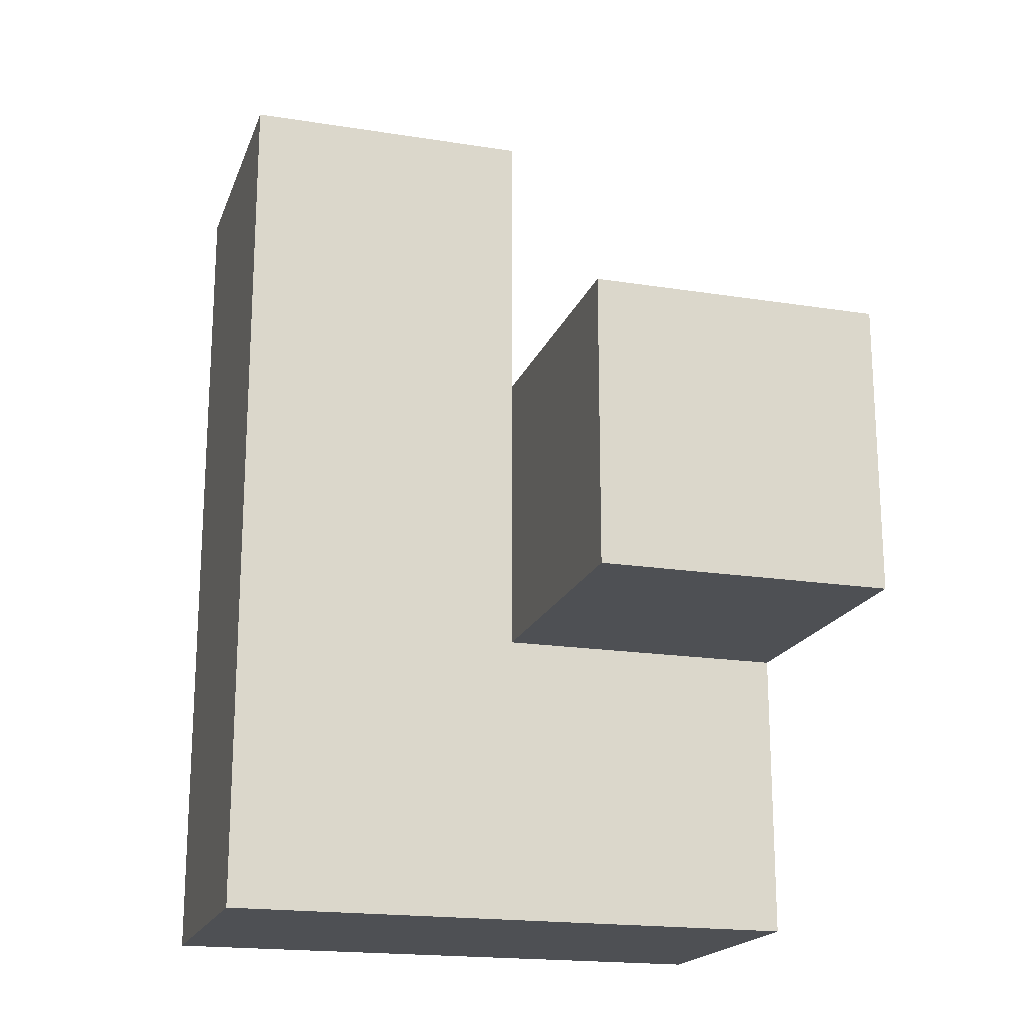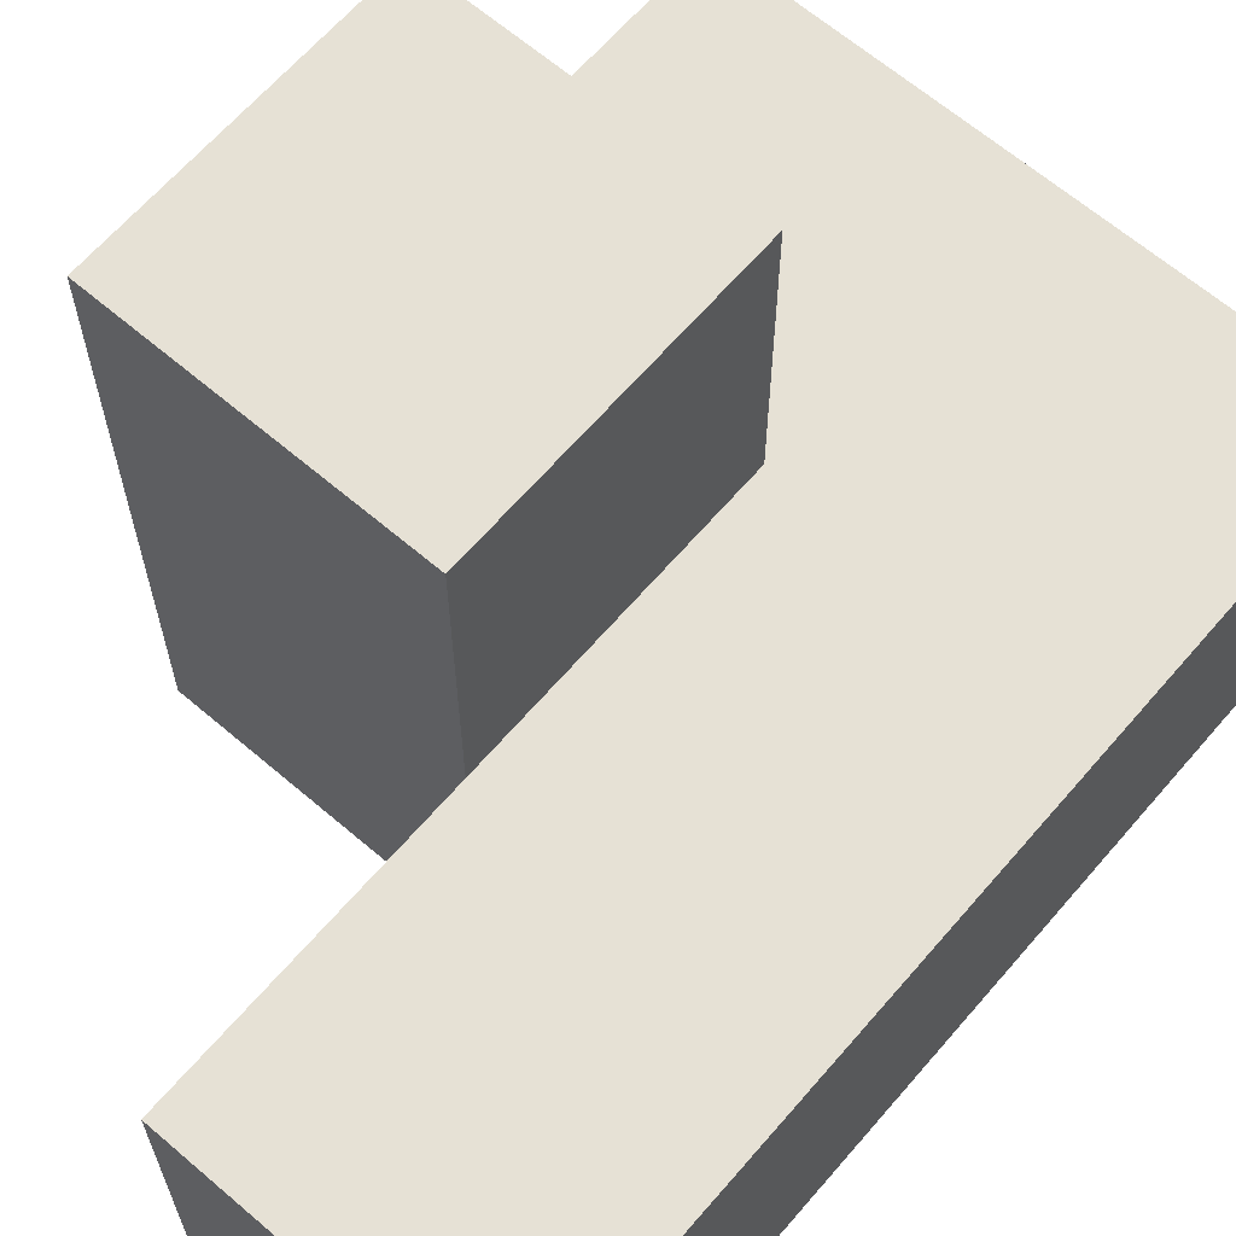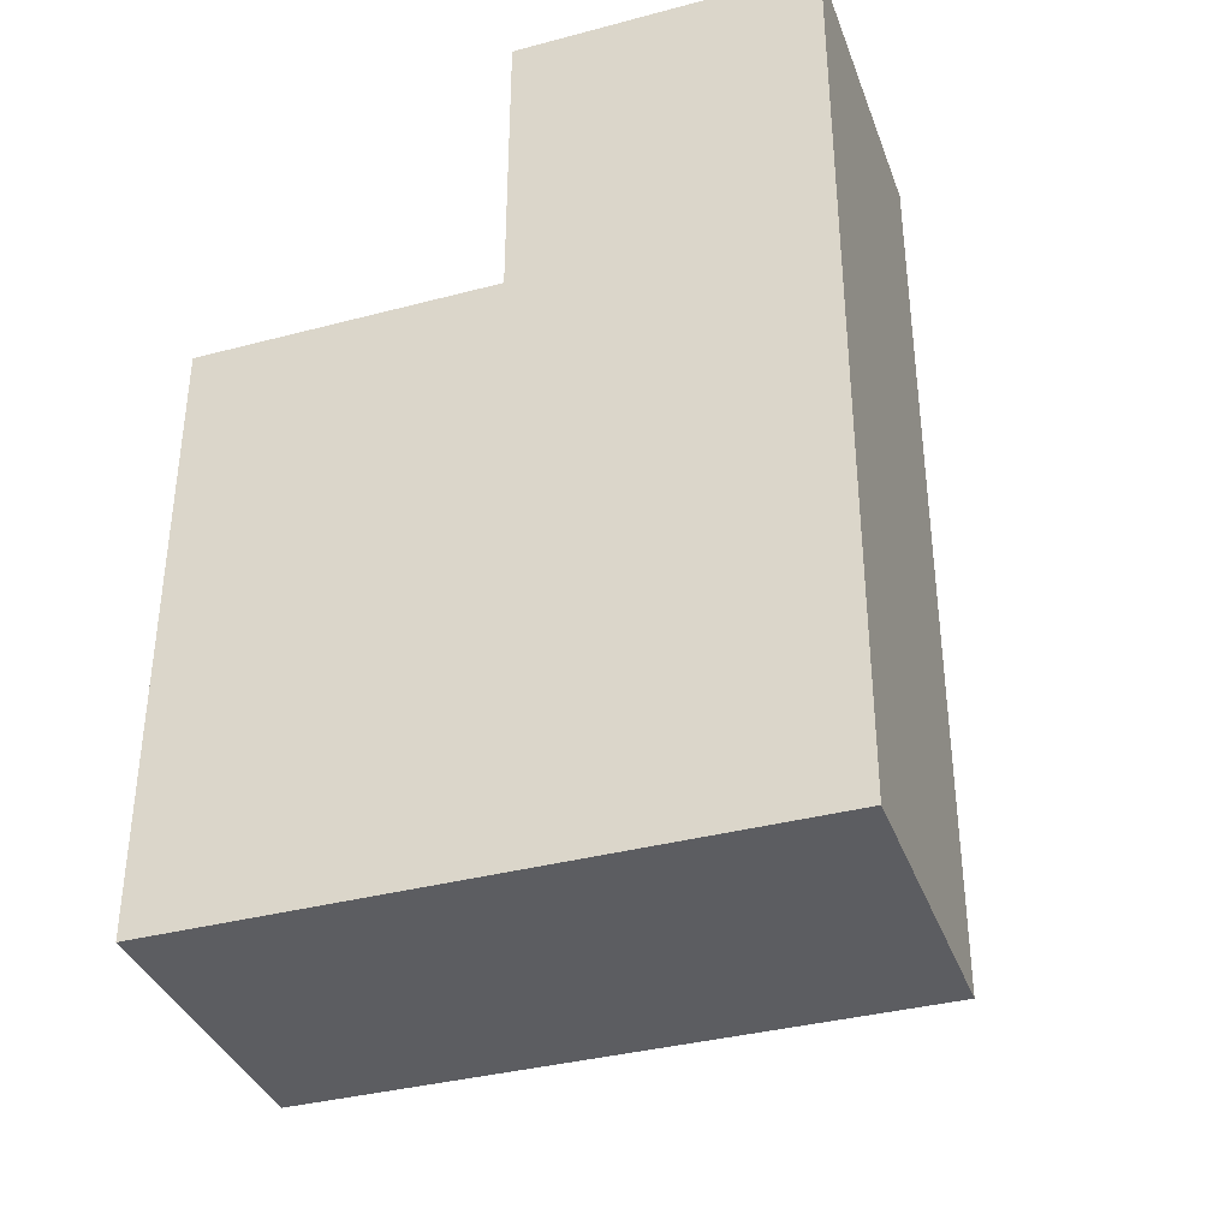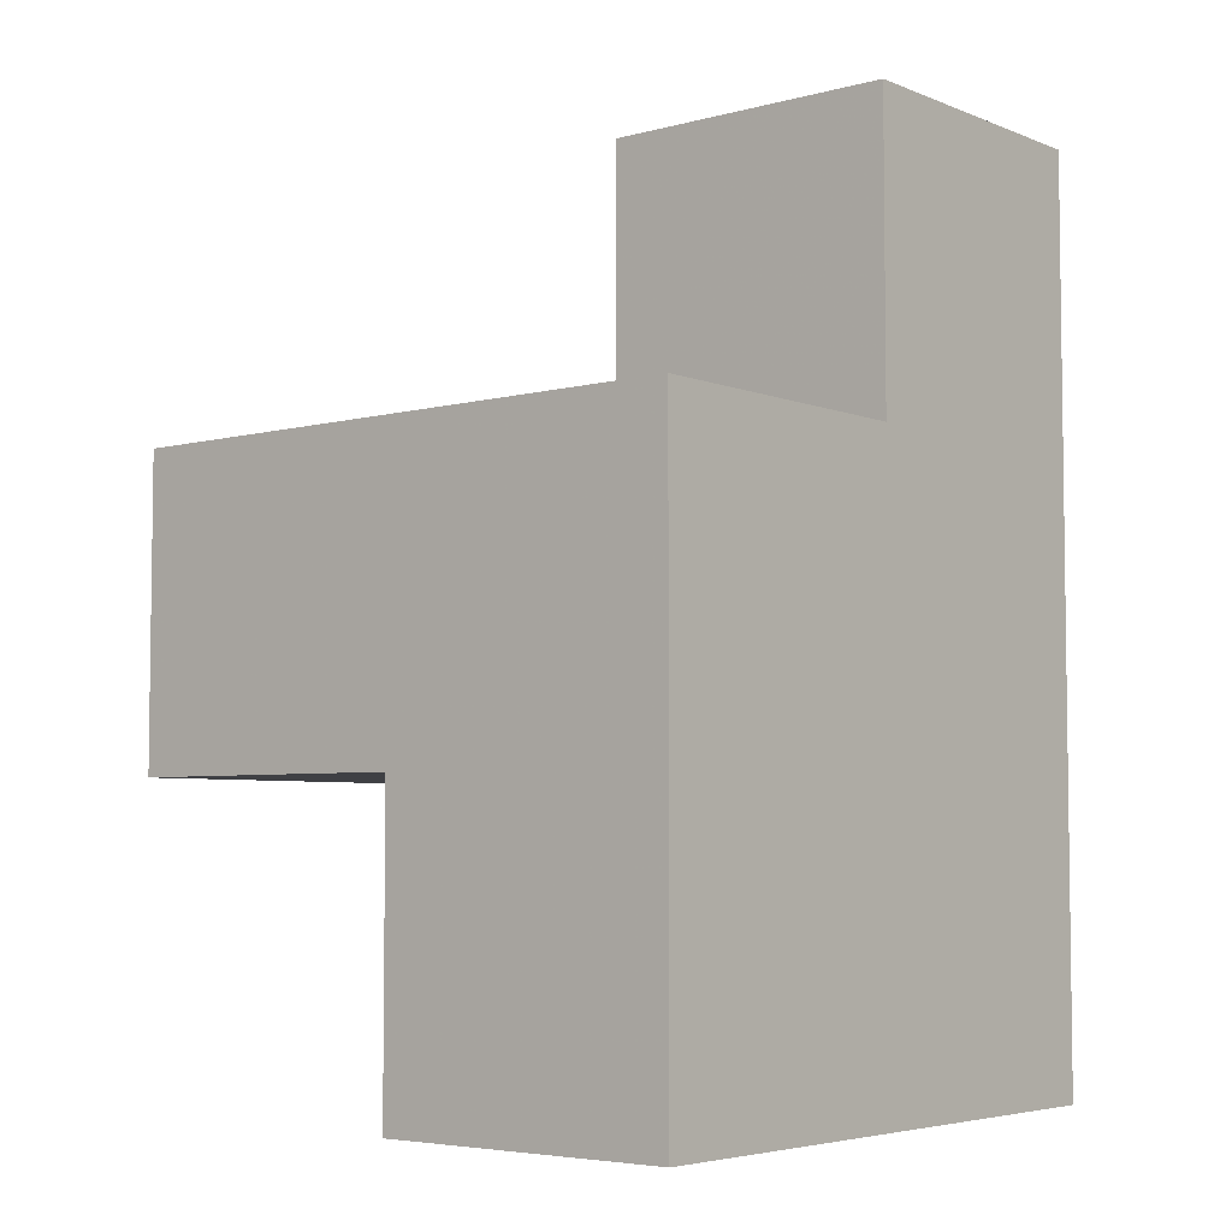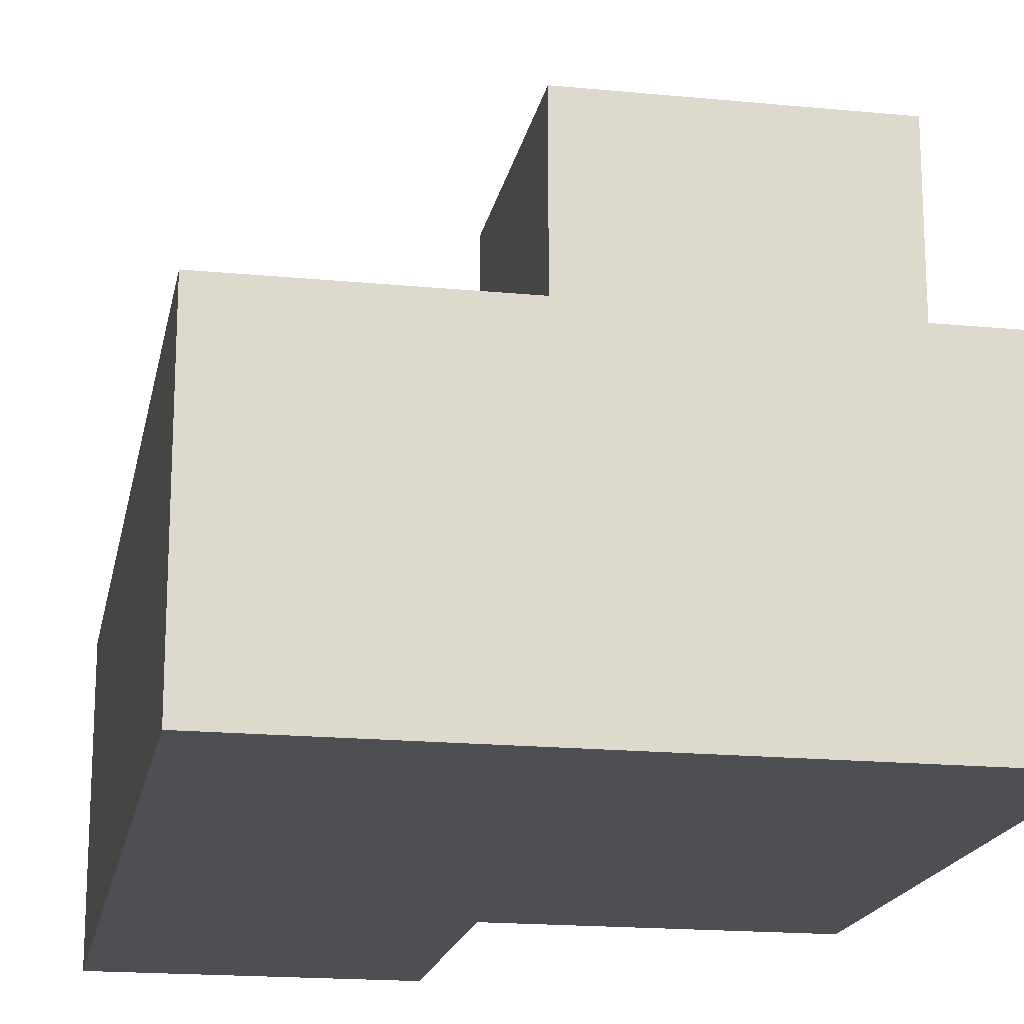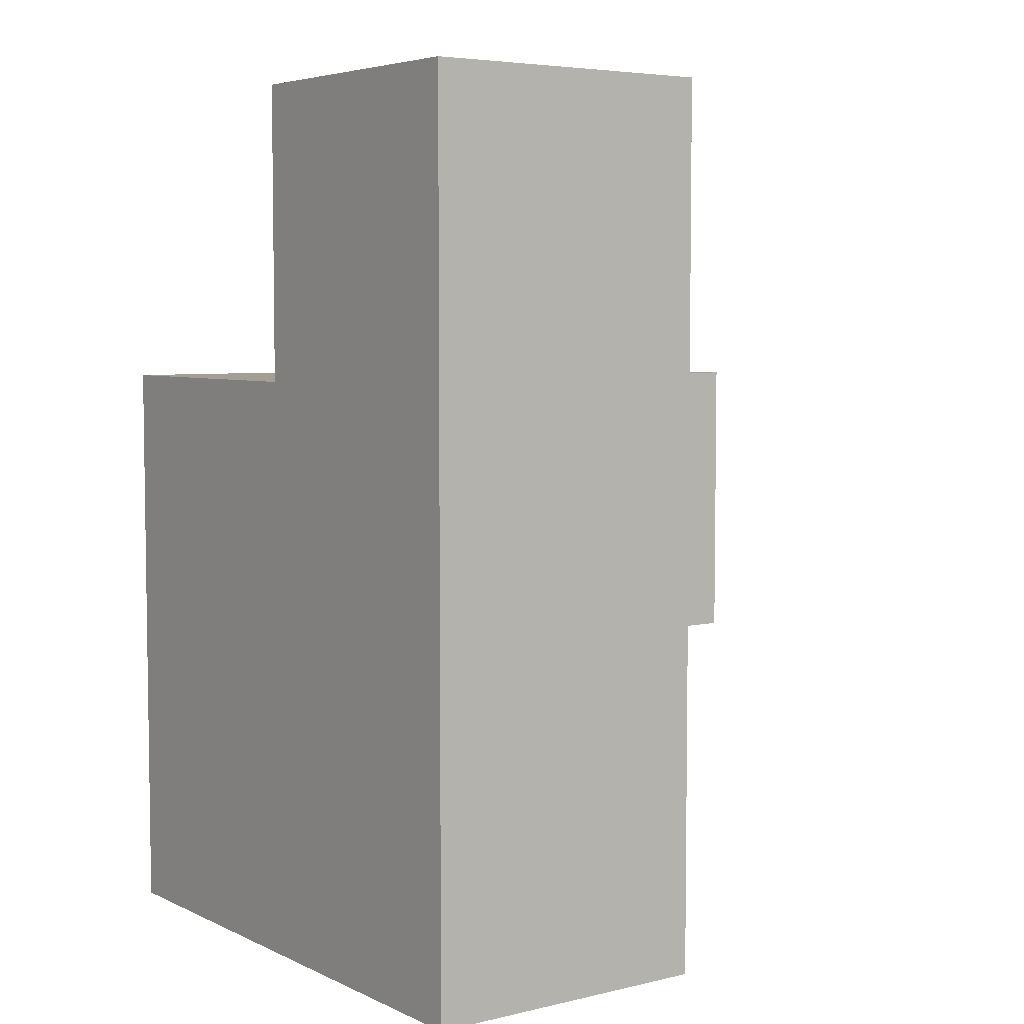
<metadata>
{"format":"obj","ext":"obj","renderer":"f3d","projection":"perspective","resolution":1024,"background":"white","views":[{"elev":-18.9,"azim":-16.7,"up":"+Y"},{"elev":64.8,"azim":-139.3,"up":"+Z"},{"elev":-36.7,"azim":-161.1,"up":"+Y"},{"elev":-5.0,"azim":129.6,"up":"+Y"},{"elev":-18.0,"azim":-10.7,"up":"+Z"},{"elev":5.3,"azim":-126.0,"up":"+Y"}]}
</metadata>
<code>
v 0.01 1.014 0.007308
v 1.99 2.004 1.987
v 1.99 1.014 0.007308
v 0.01 2.994 0.007308
v 1 2.004 1.987
v 1 2.994 0.007308
v 1.99 2.994 0.007308
v 0.01 2.004 0.9973
v 1 1.014 0.007308
v 0.01 3.984 0.9973
v 1.99 2.004 0.9973
v 1 3.984 0.9973
v 1 2.004 0.9973
v 1 2.994 1.987
v 0.01 2.004 0.007308
v 1.99 2.994 1.987
v 0.01 3.984 0.007308
v 1.99 2.004 0.007308
v 0.01 1.014 0.9973
v 1.99 1.014 0.9973
v 0.01 2.994 0.9973
v 1 2.004 0.007308
v 1 2.994 0.9973
v 1 3.984 0.007308
v 1.99 2.994 0.9973
v 1 1.014 0.9973
f 18 22 7
f 6 7 22
f 7 6 25
f 23 25 6
f 18 7 11
f 25 11 7
f 3 9 18
f 22 18 9
f 26 20 13
f 11 13 20
f 9 3 26
f 20 26 3
f 3 18 20
f 11 20 18
f 22 15 6
f 4 6 15
f 8 13 21
f 23 21 13
f 4 15 21
f 8 21 15
f 5 2 14
f 16 14 2
f 13 11 5
f 2 5 11
f 25 23 16
f 14 16 23
f 23 13 14
f 5 14 13
f 11 25 2
f 16 2 25
f 6 4 24
f 17 24 4
f 21 23 10
f 12 10 23
f 24 17 12
f 10 12 17
f 17 4 10
f 21 10 4
f 6 24 23
f 12 23 24
f 9 1 22
f 15 22 1
f 19 26 8
f 13 8 26
f 1 9 19
f 26 19 9
f 15 1 8
f 19 8 1

</code>
